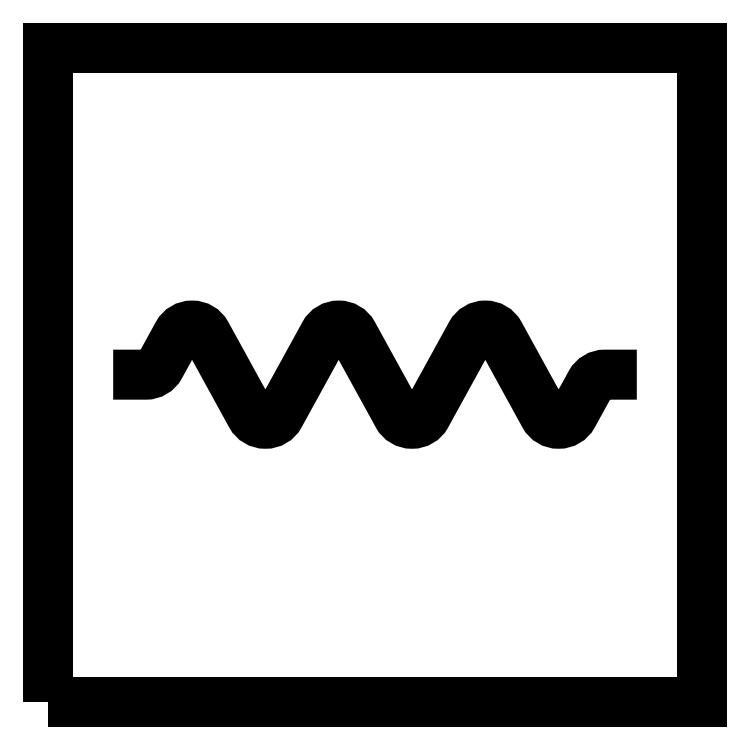
<metadata>
{"format":"dxf","ext":"dxf","renderer":"ezdxf+matplotlib","layout":"modelspace","background":"white","min_lineweight":24,"dpi":150}
</metadata>
<code>
0
SECTION
2
ENTITIES
0
LWPOLYLINE
8
0
90
        4
70
     1
43
0
10
0
20
0
10
200
20
0
10
200
20
200
10
0
20
200
0
LWPOLYLINE
8
0
90
       18
70
     0
43
0
10
20
20
100.1
10
29.95
20
100.1
42
0.2736
10
34.33
20
102.7
10
39.72
20
112.5
42
-0.5915
10
48.49
20
112.5
10
62.12
20
87.7
42
0.5915
10
70.89
20
87.7
10
84.52
20
112.5
42
-0.5915
10
93.29
20
112.5
10
106.9
20
87.7
42
0.5915
10
115.7
20
87.7
10
129.3
20
112.5
42
-0.5915
10
138.1
20
112.5
10
151.7
20
87.7
42
0.5915
10
160.5
20
87.7
10
165.9
20
97.51
42
-0.2736
10
170.3
20
100.1
10
180
20
100.1
0
ENDSEC
0
EOF

</code>
